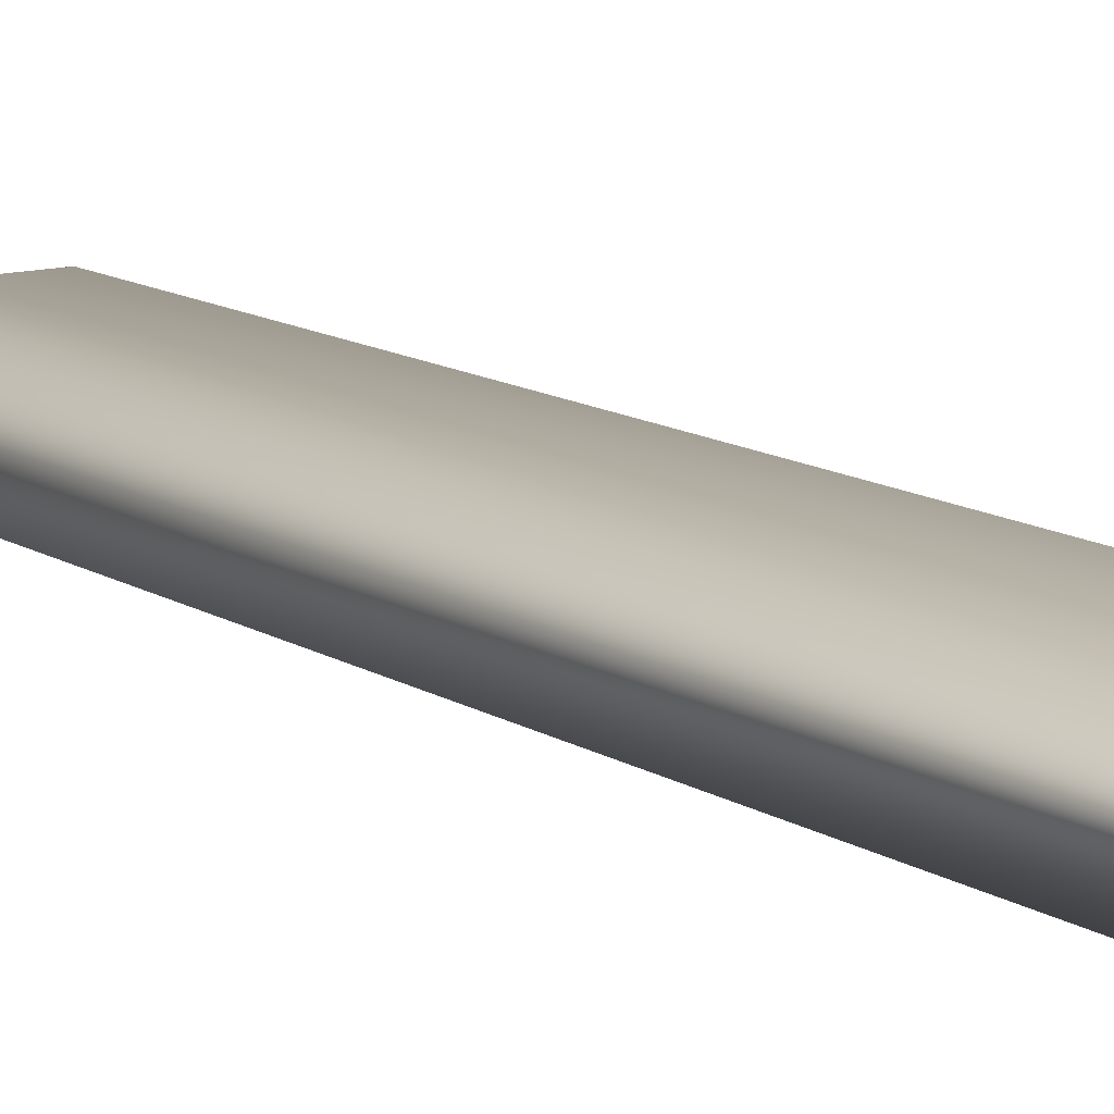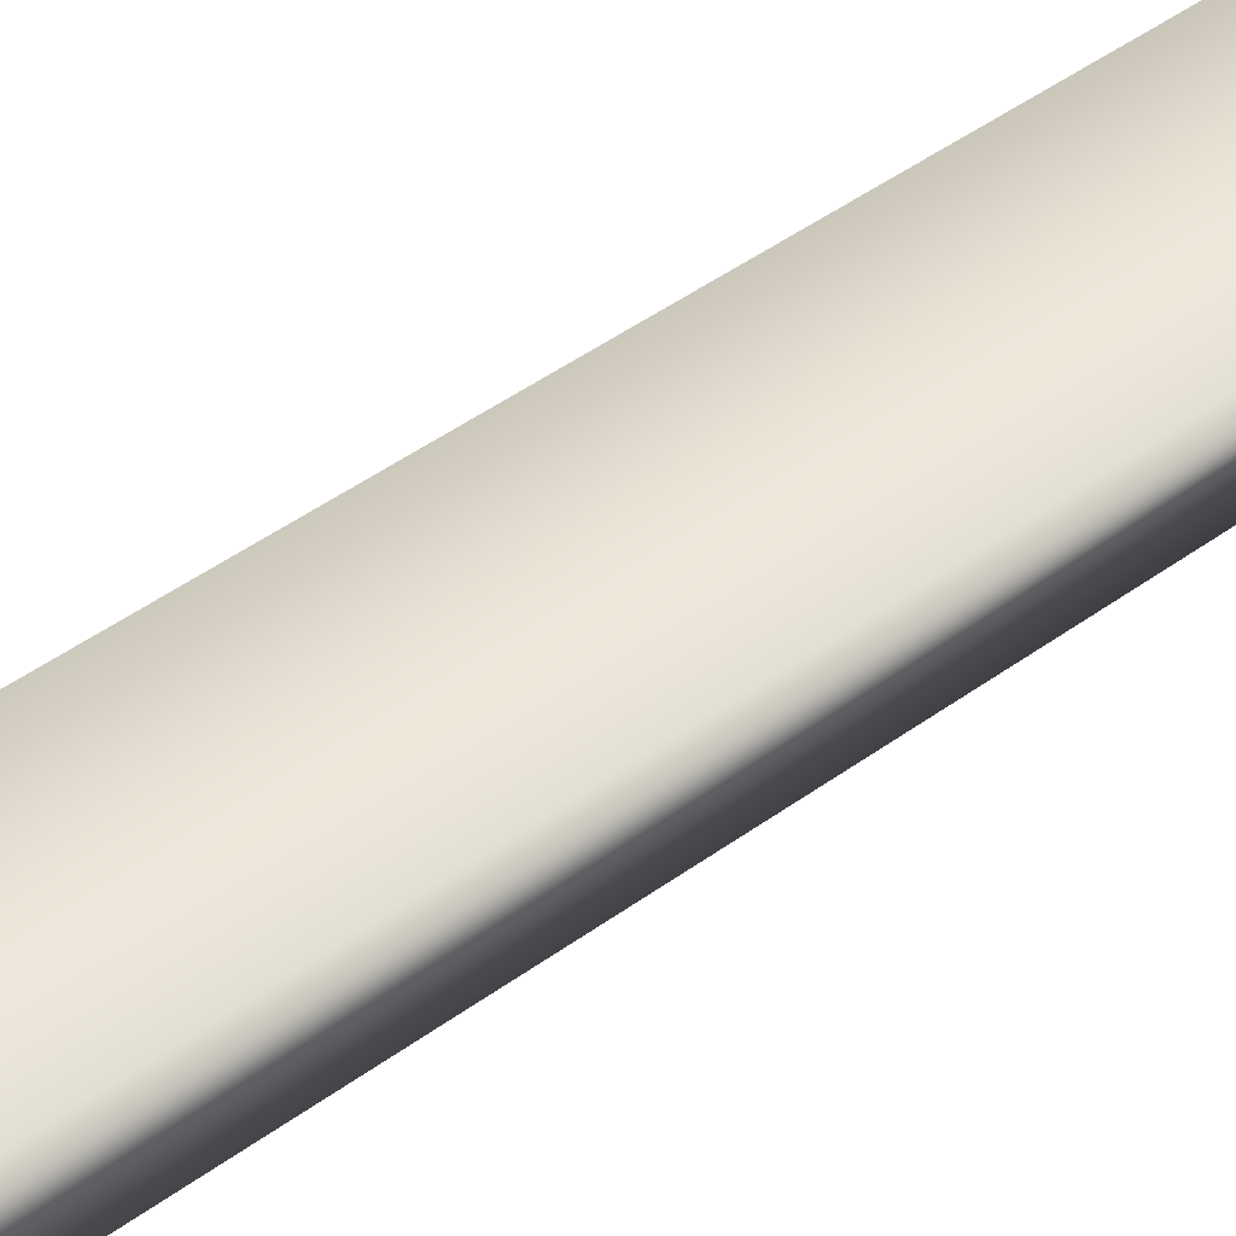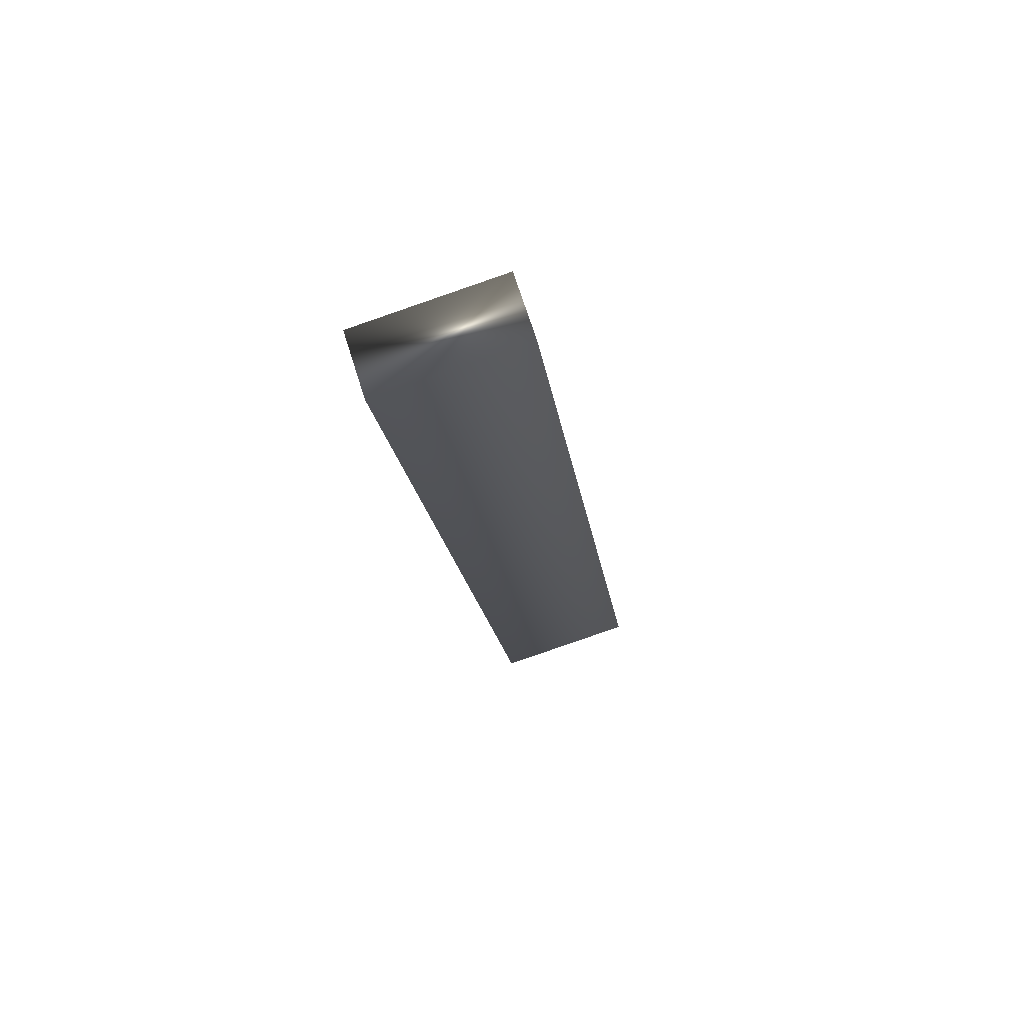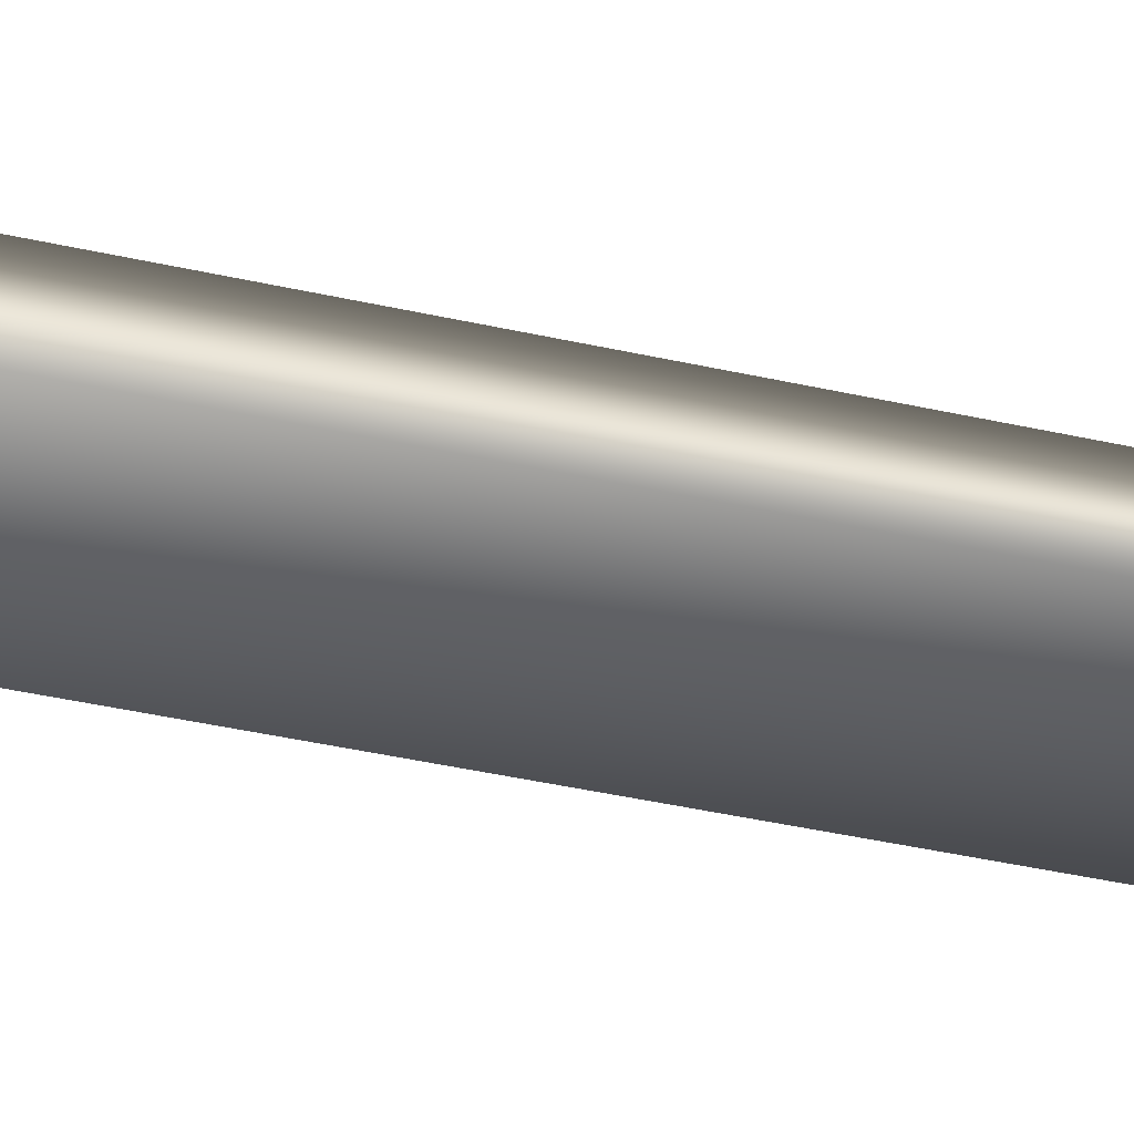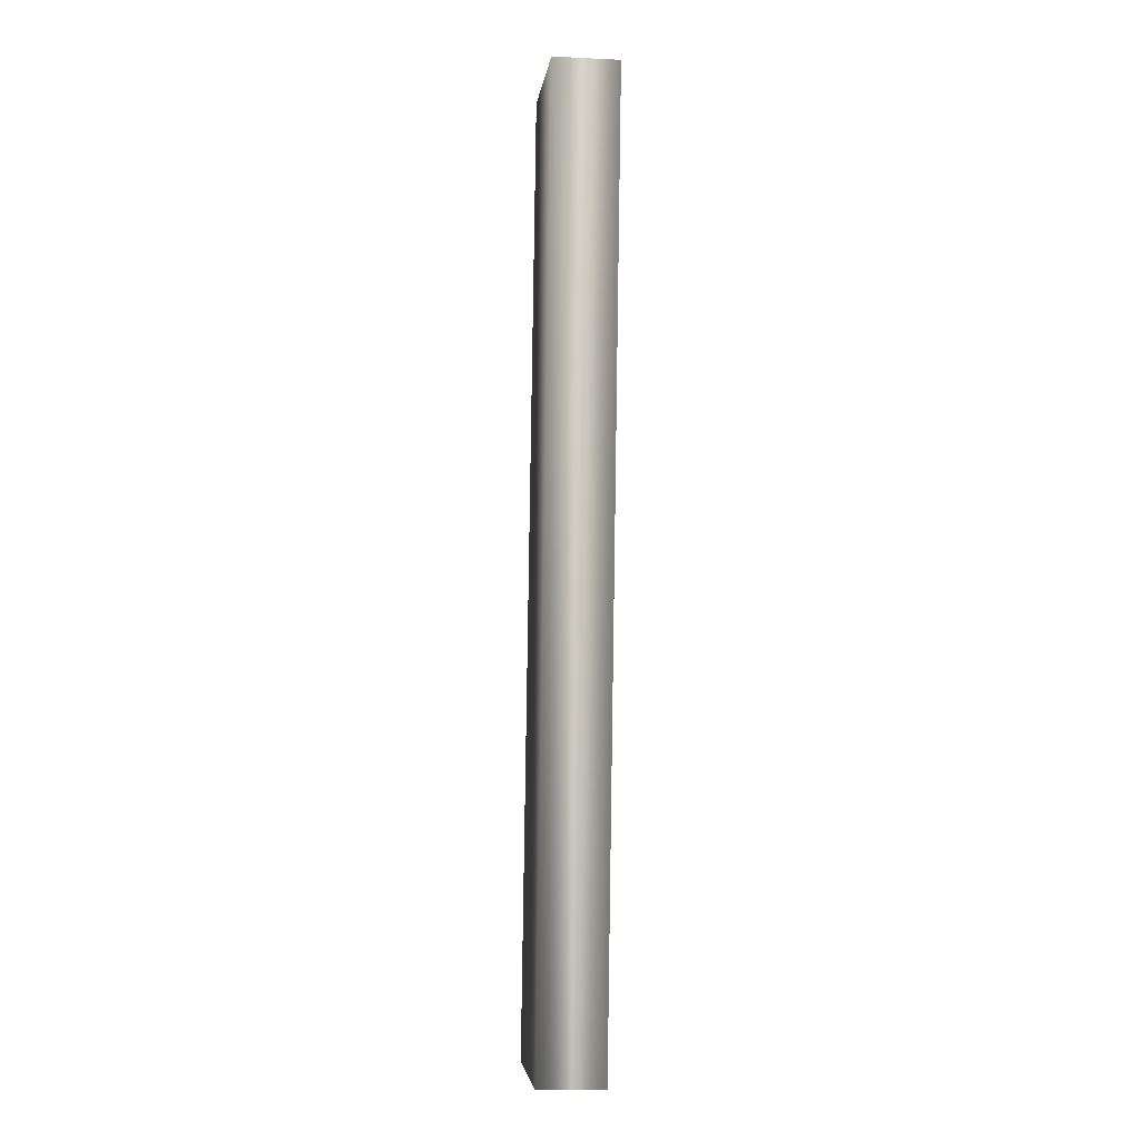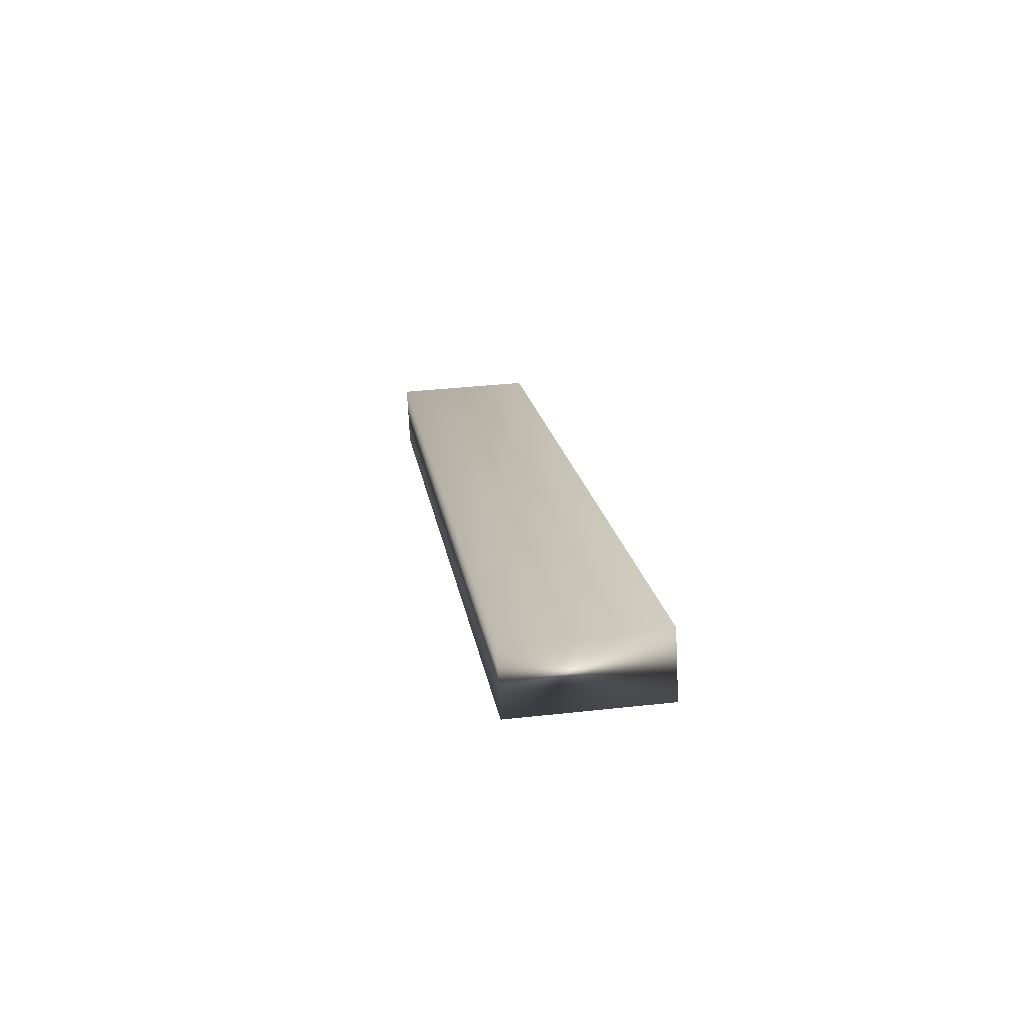
<metadata>
{"format":"obj","ext":"obj","renderer":"f3d","projection":"perspective","resolution":1024,"background":"white","views":[{"elev":12.3,"azim":153.2,"up":"+Y"},{"elev":45.5,"azim":-122.6,"up":"+Y"},{"elev":69.9,"azim":162.5,"up":"+Z"},{"elev":-45.2,"azim":83.2,"up":"+Y"},{"elev":-11.6,"azim":83.5,"up":"+Z"},{"elev":-73.4,"azim":-177.1,"up":"+Z"}]}
</metadata>
<code>
v 32.06 0.3333 110.6
v 32.38 0.3333 113
v 32.44 0.3333 110.5
v 32.75 0.3333 112.9
v 32.75 0.1667 112.9
v 32.38 0.1667 113
v 32.44 0.1667 110.5
v 32.06 0.1667 110.6
f 1 2 3
f 3 2 4
f 5 4 6
f 6 4 2
f 7 3 5
f 5 3 4
f 1 8 2
f 2 8 6
f 8 1 7
f 7 1 3
f 8 7 6
f 6 7 5

</code>
